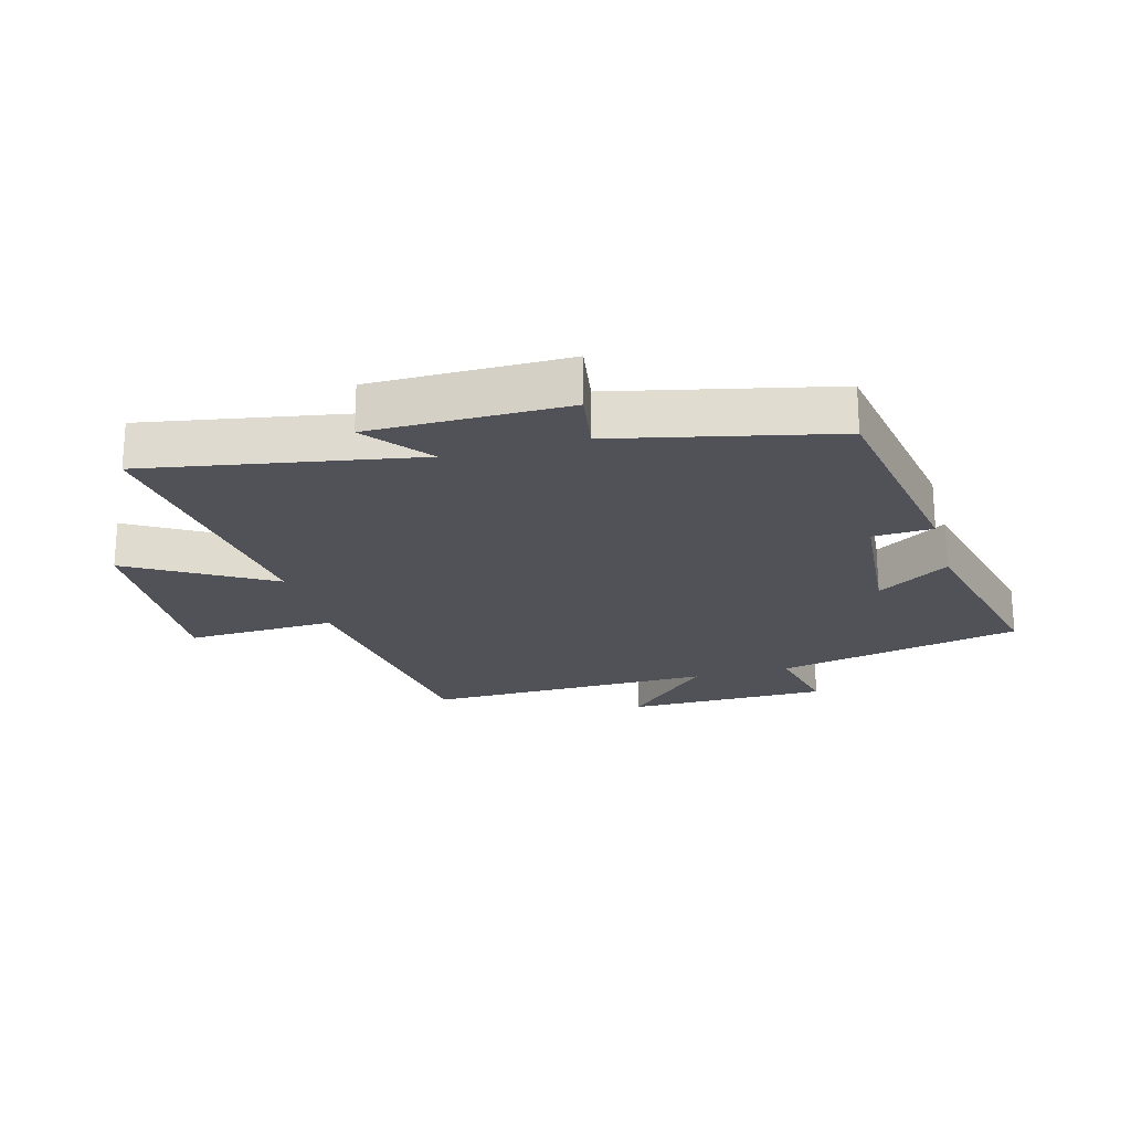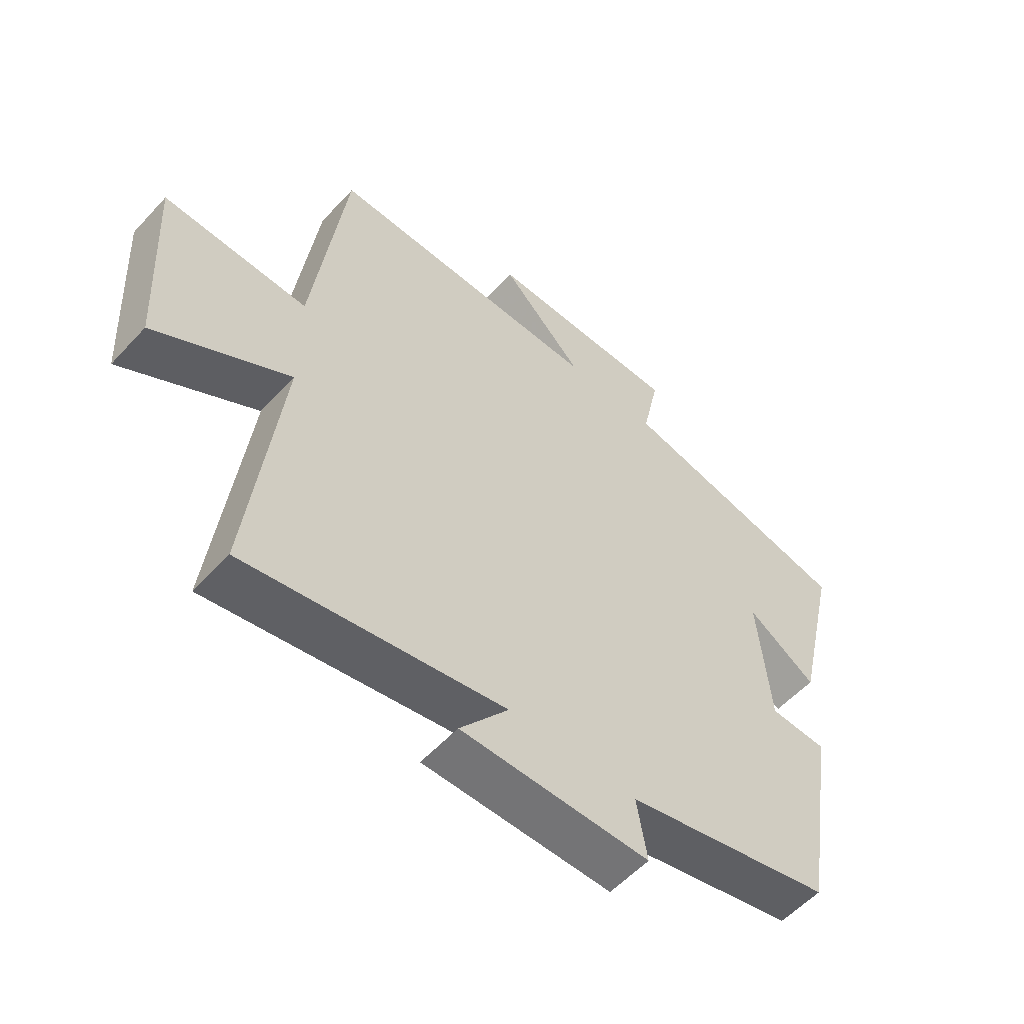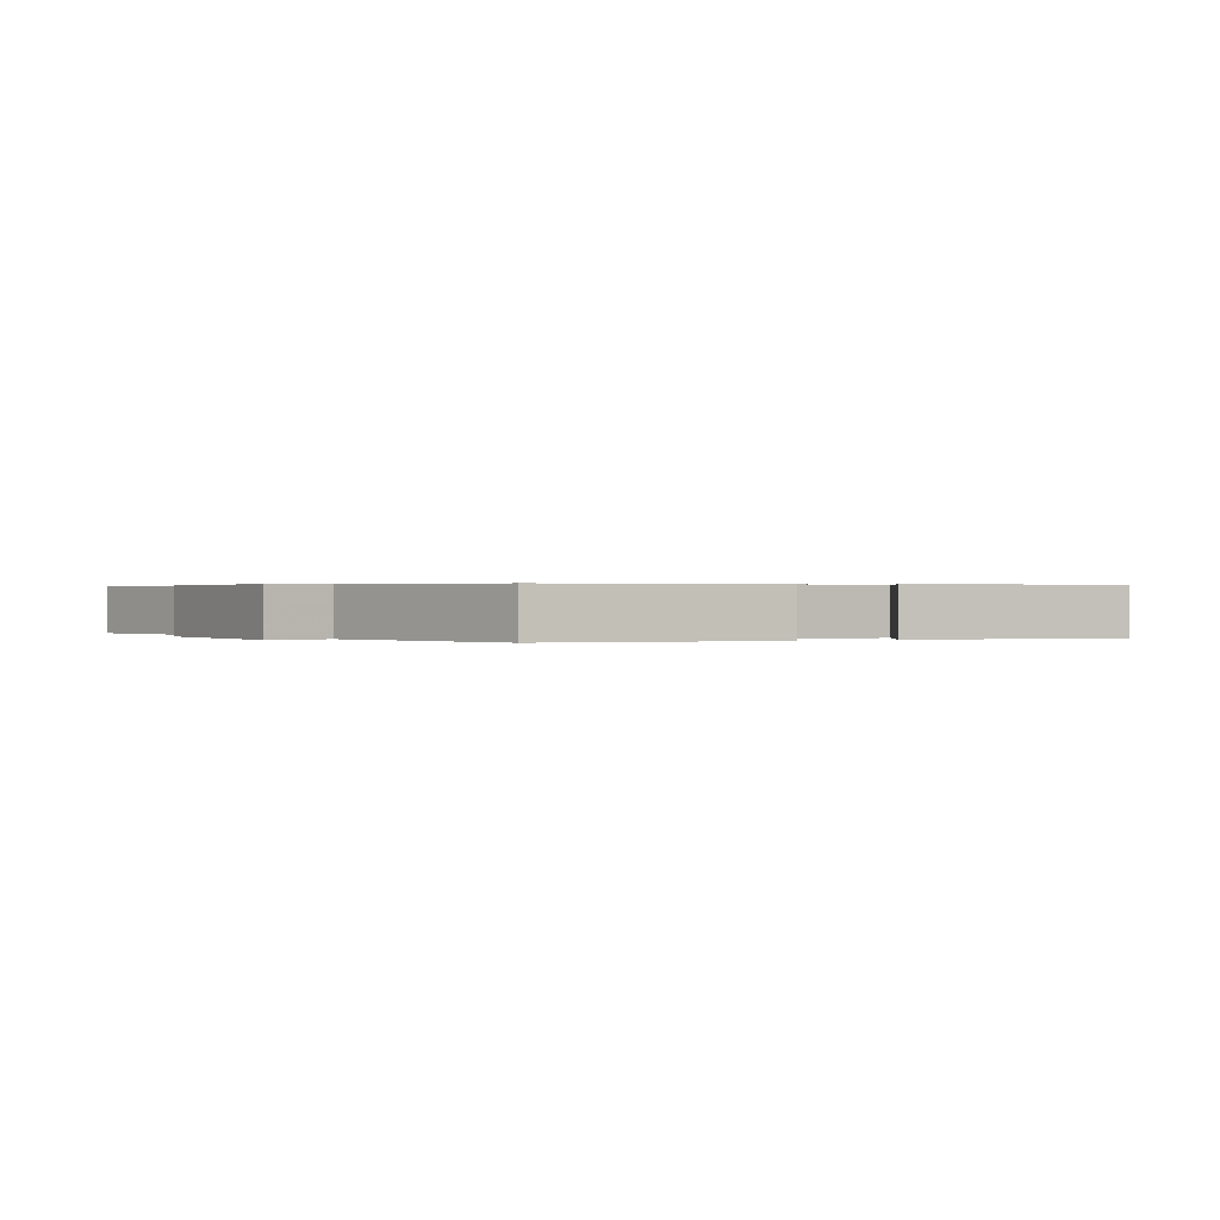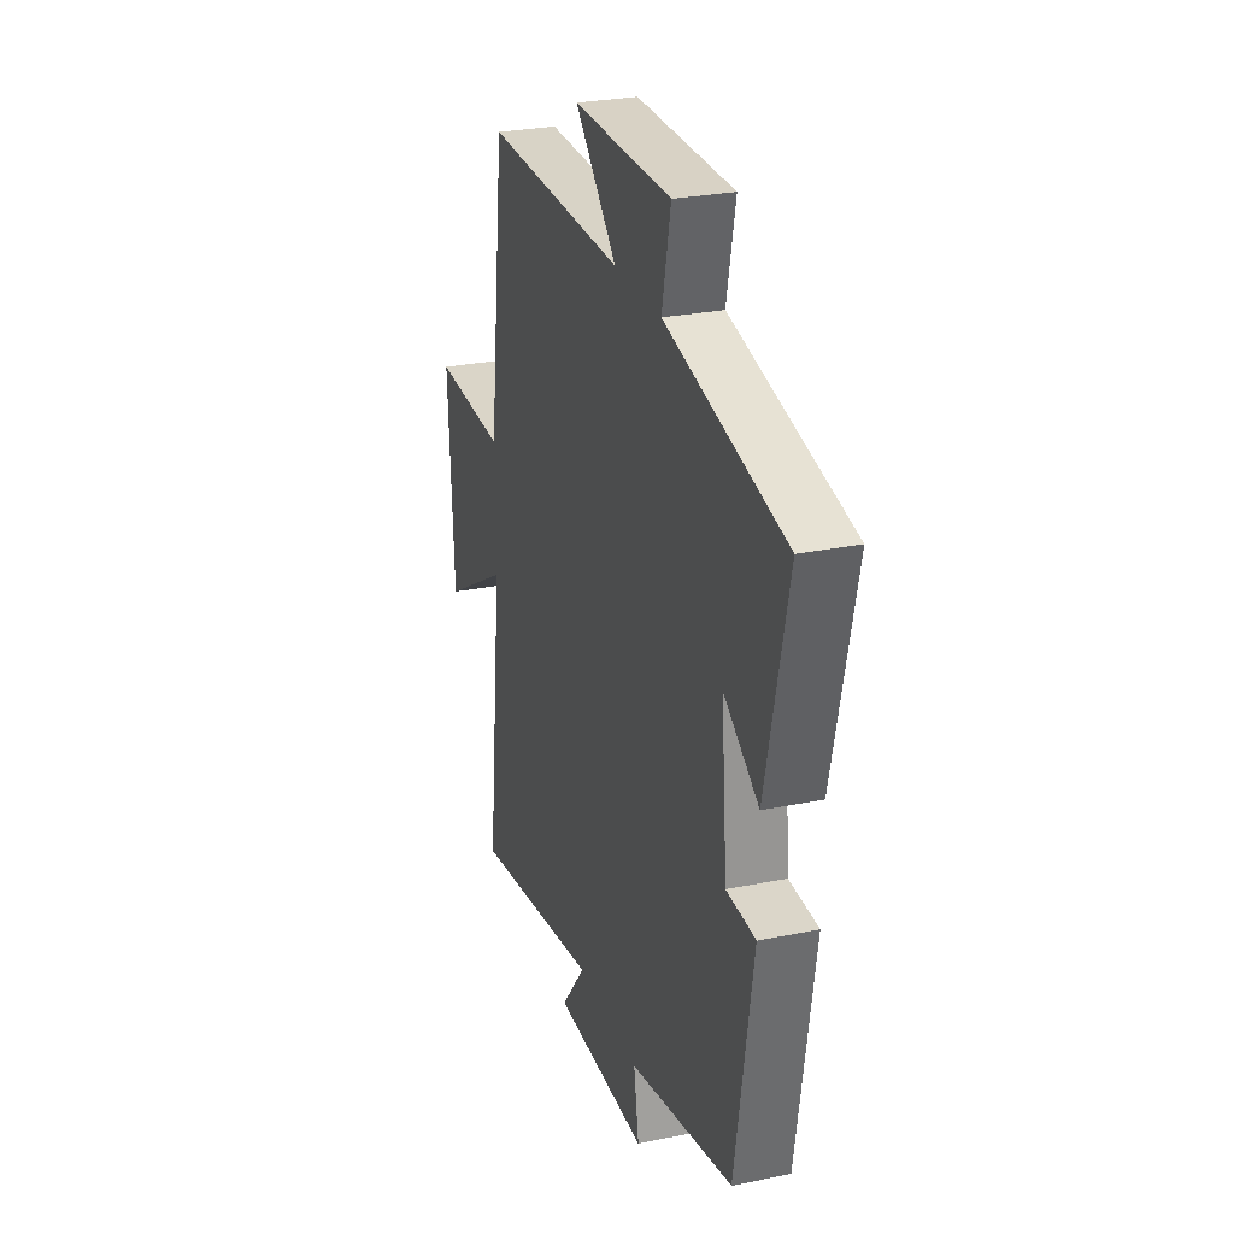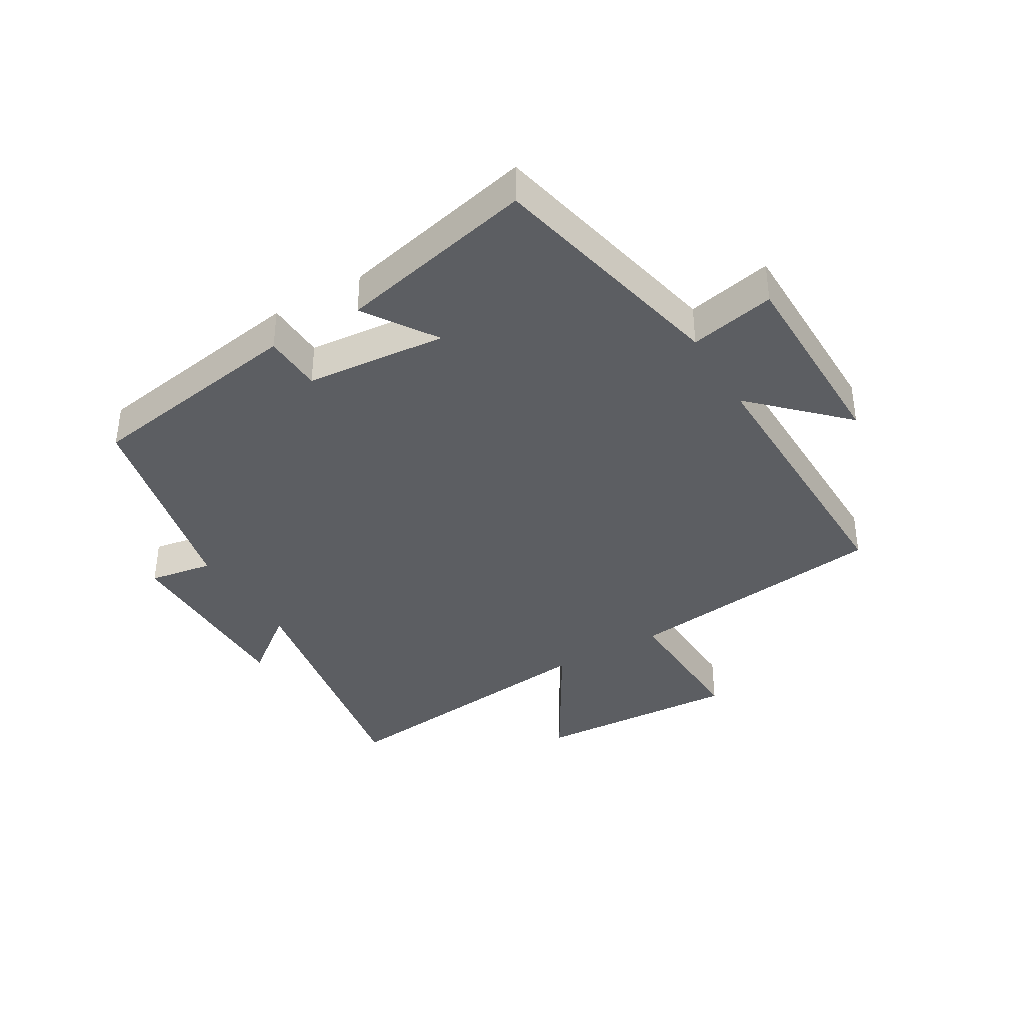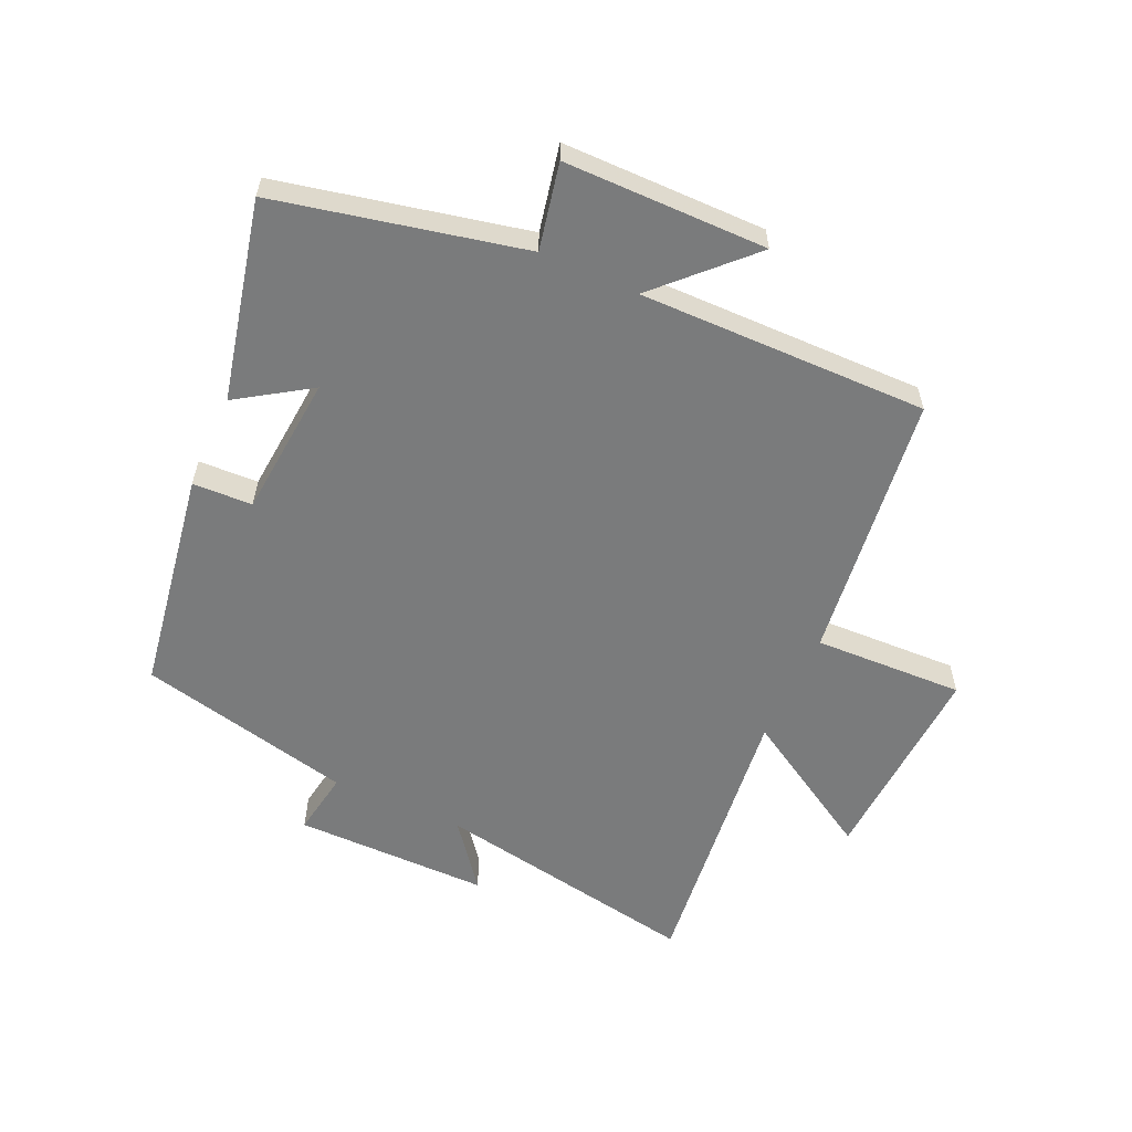
<metadata>
{"format":"obj","ext":"obj","renderer":"f3d","projection":"perspective","resolution":1024,"background":"white","views":[{"elev":-21.6,"azim":-164.5,"up":"+Y"},{"elev":-56.3,"azim":138.1,"up":"+Z"},{"elev":0.3,"azim":-120.8,"up":"+Y"},{"elev":27.3,"azim":-107.6,"up":"+Z"},{"elev":-37.8,"azim":-59.4,"up":"+Y"},{"elev":-58.3,"azim":-24.4,"up":"+Y"}]}
</metadata>
<code>
v 0.552 0.07 -0.577
v 0.121 0.07 -0.5
v 0.202 0.07 -0.604
v -0.112 0.07 -0.604
v -0.095 0.07 -0.5
v -0.442 0.07 -0.421
v -0.5 0.07 -0.063
v -0.404 0.07 -0.059
v -0.384 0.07 0.169
v -0.5 0.07 0.093
v -0.573 0.07 0.413
v -0.177 0.07 0.5
v -0.206 0.07 0.638
v 0.12 0.07 0.64
v -0.019 0.07 0.5
v 0.446 0.07 0.506
v 0.5 0.07 0.074
v 0.742 0.07 0.083
v 0.724 0.07 -0.251
v 0.5 0.07 -0.118
v 0.552 0 -0.577
v 0.121 0 -0.5
v 0.202 0 -0.604
v -0.112 0 -0.604
v -0.095 0 -0.5
v -0.442 0 -0.421
v -0.5 0 -0.063
v -0.404 0 -0.059
v -0.384 0 0.169
v -0.5 0 0.093
v -0.573 0 0.413
v -0.177 0 0.5
v -0.206 0 0.638
v 0.12 0 0.64
v -0.019 0 0.5
v 0.446 0 0.506
v 0.5 0 0.074
v 0.742 0 0.083
v 0.724 0 -0.251
v 0.5 0 -0.118
f 17 18 19 20
f 15 16 17 20
f 15 20 1 2
f 12 13 14 15
f 11 12 15
f 10 11 15
f 9 10 15
f 8 9 15 2
f 7 8 2
f 6 7 2
f 5 6 2
f 2 3 4 5
f 40 39 38 37
f 40 37 36 35
f 22 21 40 35
f 35 34 33 32
f 35 32 31
f 35 31 30
f 35 30 29
f 22 35 29 28
f 22 28 27
f 22 27 26
f 22 26 25
f 25 24 23 22
f 1 21 22 2
f 2 22 23 3
f 3 23 24 4
f 4 24 25 5
f 5 25 26 6
f 6 26 27 7
f 7 27 28 8
f 8 28 29 9
f 9 29 30 10
f 10 30 31 11
f 11 31 32 12
f 12 32 33 13
f 13 33 34 14
f 14 34 35 15
f 15 35 36 16
f 16 36 37 17
f 17 37 38 18
f 18 38 39 19
f 19 39 40 20
f 20 40 21 1

</code>
